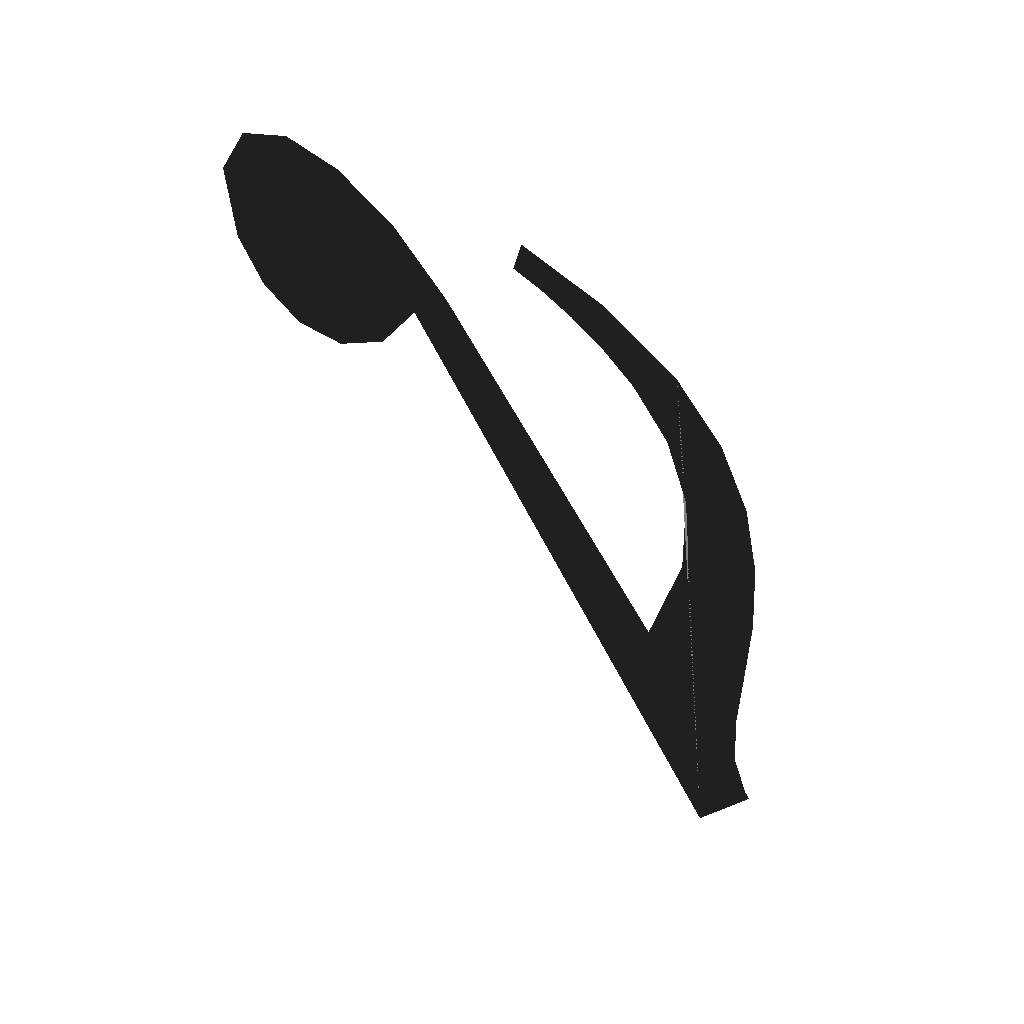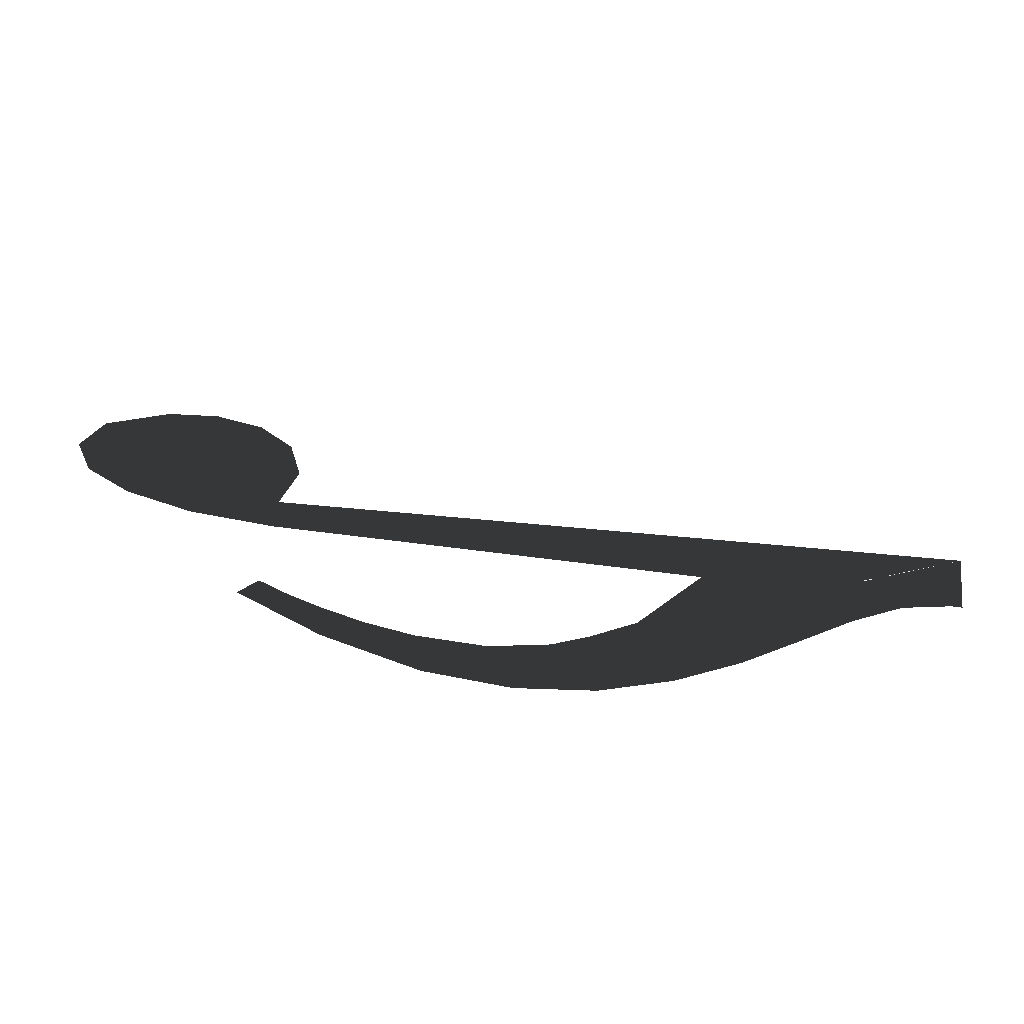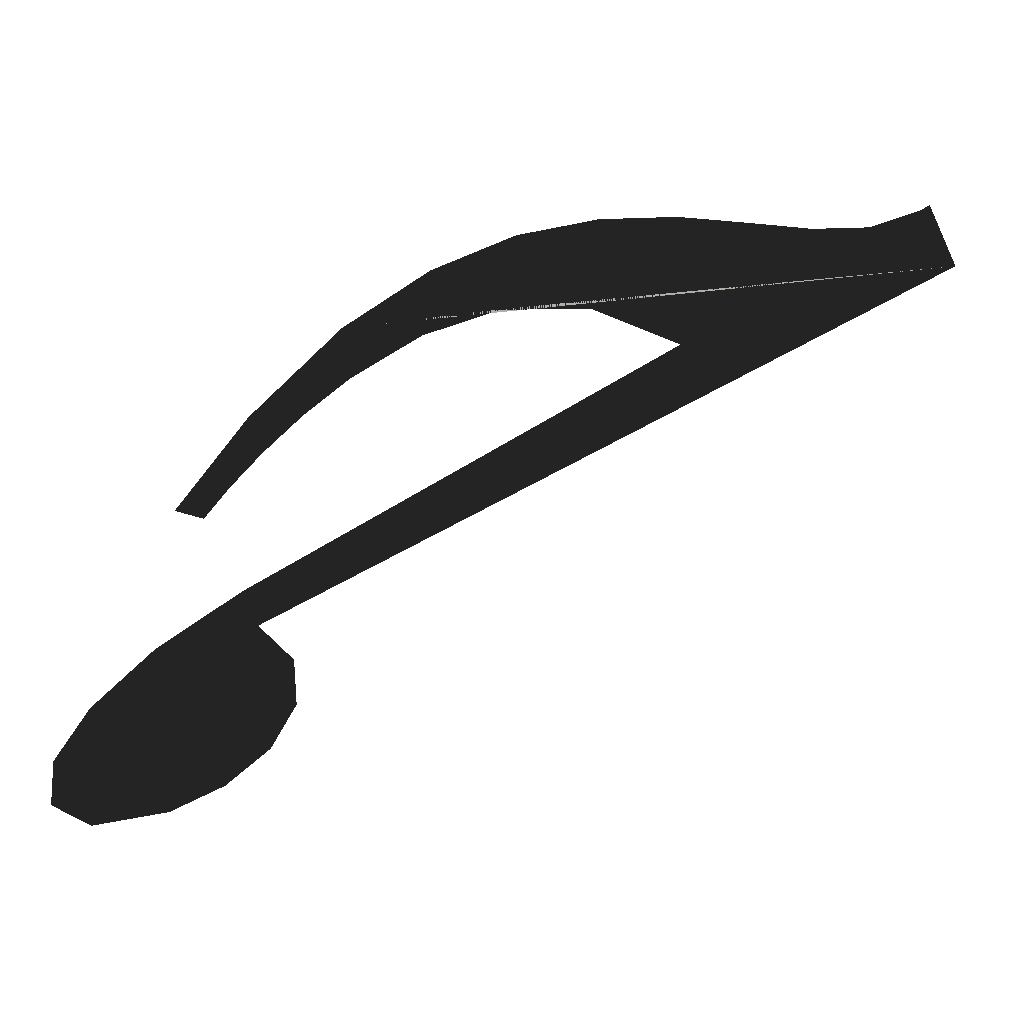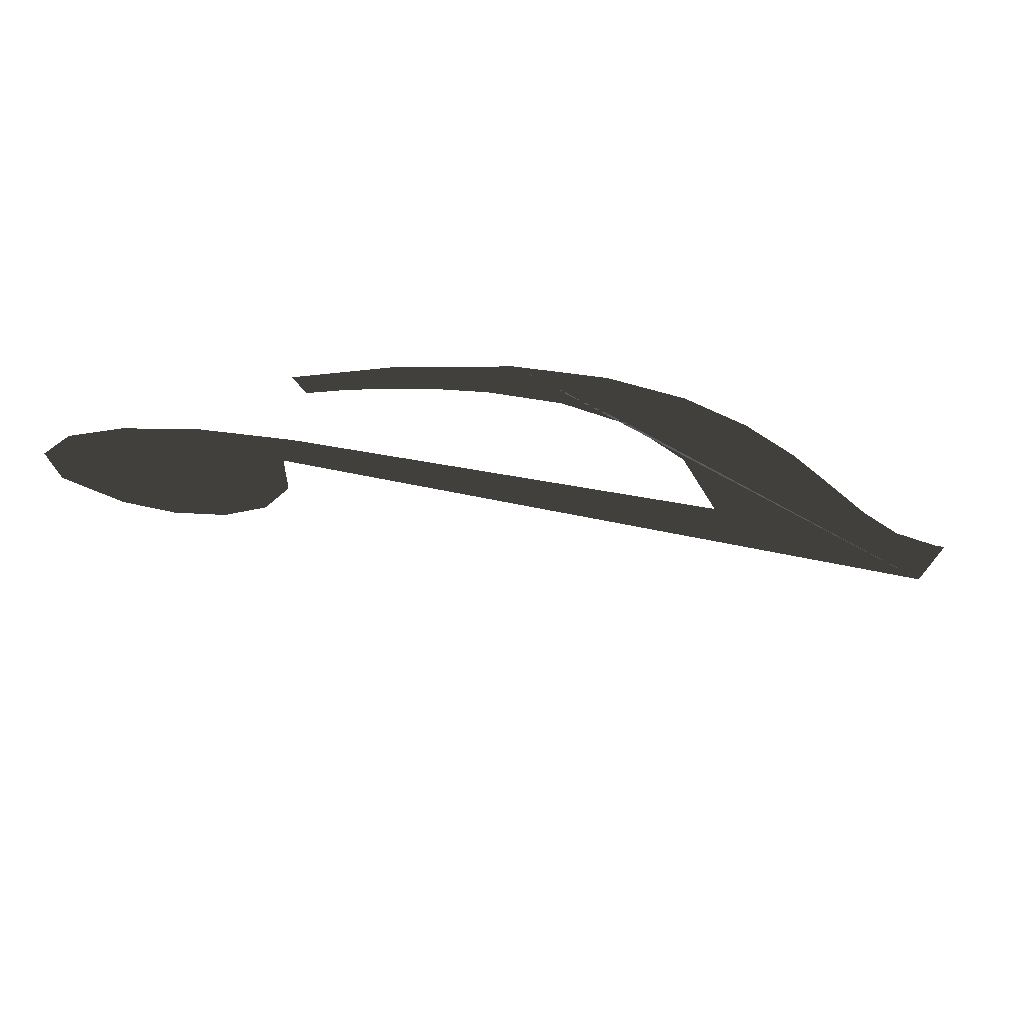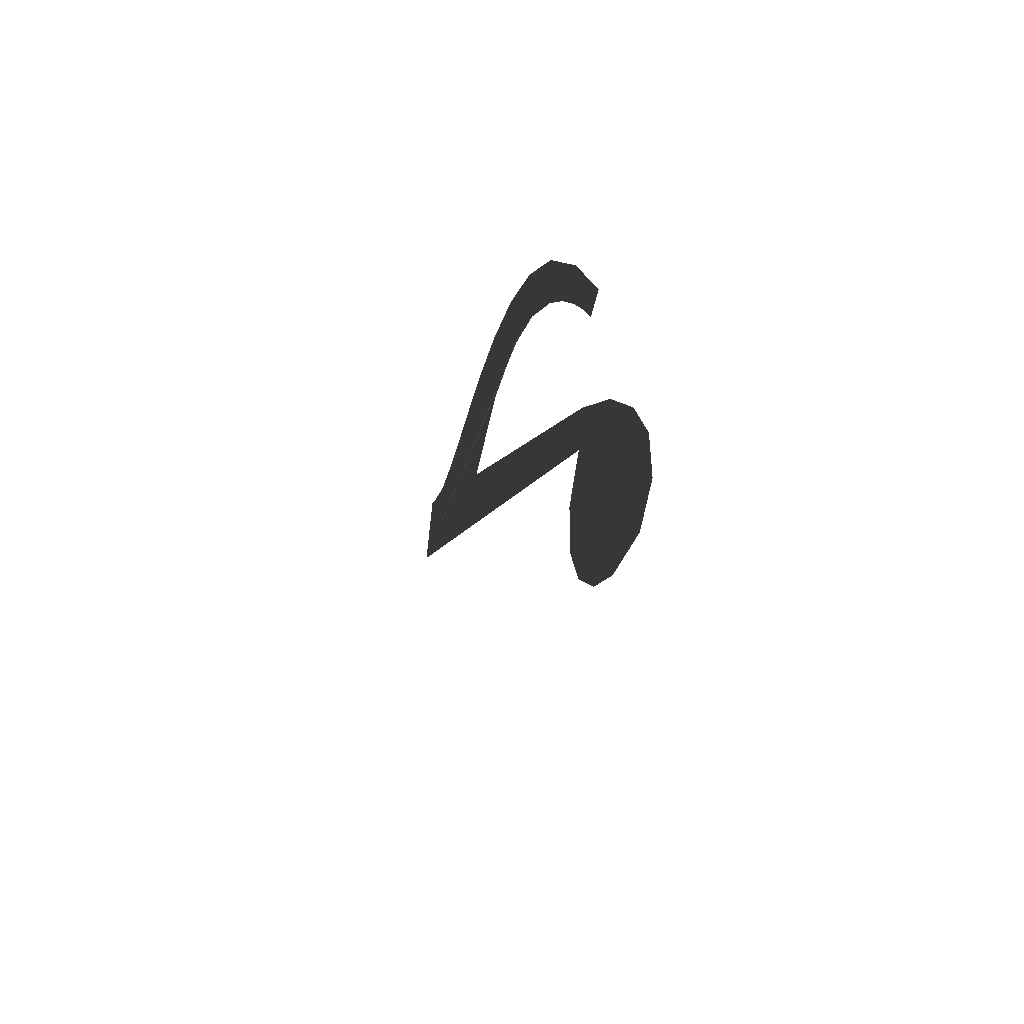
<metadata>
{"format":"obj","ext":"obj","renderer":"f3d","projection":"perspective","resolution":1024,"background":"white","views":[{"elev":-60.2,"azim":-88.9,"up":"+Y"},{"elev":47.9,"azim":-18.6,"up":"+Y"},{"elev":12.4,"azim":-12.2,"up":"+Z"},{"elev":-37.7,"azim":-42.1,"up":"+Y"},{"elev":-34.0,"azim":-103.2,"up":"+Z"}]}
</metadata>
<code>
o KeyGHighlight
v 0.3169 0.0151 0.2118
v 0.3281 0.0151 0.2081
v 0.3383 0.0151 0.2198
v 0.3465 0.0151 0.2476
v 0.3834 0.0151 0.2812
v 0.4527 0.0151 0.3158
v 0.4184 0.0151 0.3028
v 0.486 0.0151 0.3215
v 0.5181 0.0151 0.3219
v 0.5477 0.0151 0.319
v 0.5747 0.0151 0.3161
v 0.599 0.0151 0.3163
v 0.6373 0.0151 0.2998
v 0.6249 0.0151 0.3249
v 0.6205 0.0151 0.3226
v 0.3626 0.0151 0.1301
v 0.362 0.0151 0.1489
v 0.3481 0.0151 0.1637
v 0.3518 0.0151 0.1123
v 0.3332 0.0151 0.09802
v 0.3107 0.0151 0.08866
v 0.2798 0.0151 0.08528
v 0.2647 0.0151 0.09515
v 0.2664 0.0151 0.1133
v 0.2814 0.0151 0.1341
v 0.3073 0.0151 0.1564
v 0.3423 0.0151 0.1781
v 0.5203 0.0151 0.2708
v 0.4828 0.0151 0.2863
v 0.4474 0.0151 0.2871
v 0.415 0.0151 0.2775
v 0.3863 0.0151 0.2614
v 0.3676 0.0151 0.2474
v 0.3515 0.0151 0.2332
g KeyGHighlight
f 1 2 3
f 4 1 3
f 5 4 3
f 6 7 5
f 8 6 5
f 9 8 5
f 10 9 5
f 11 10 5
f 12 11 5
f 13 14 15
f 13 15 12
f 13 12 5
f 16 17 18
f 19 16 18
f 20 19 18
f 21 20 18
f 22 21 18
f 23 22 18
f 24 23 18
f 25 24 18
f 25 18 13
f 26 25 13
f 27 26 13
f 28 27 13
f 29 28 13
f 30 29 13
f 30 13 5
f 31 30 5
f 32 31 5
f 33 32 5
f 34 33 5
f 3 34 5

</code>
